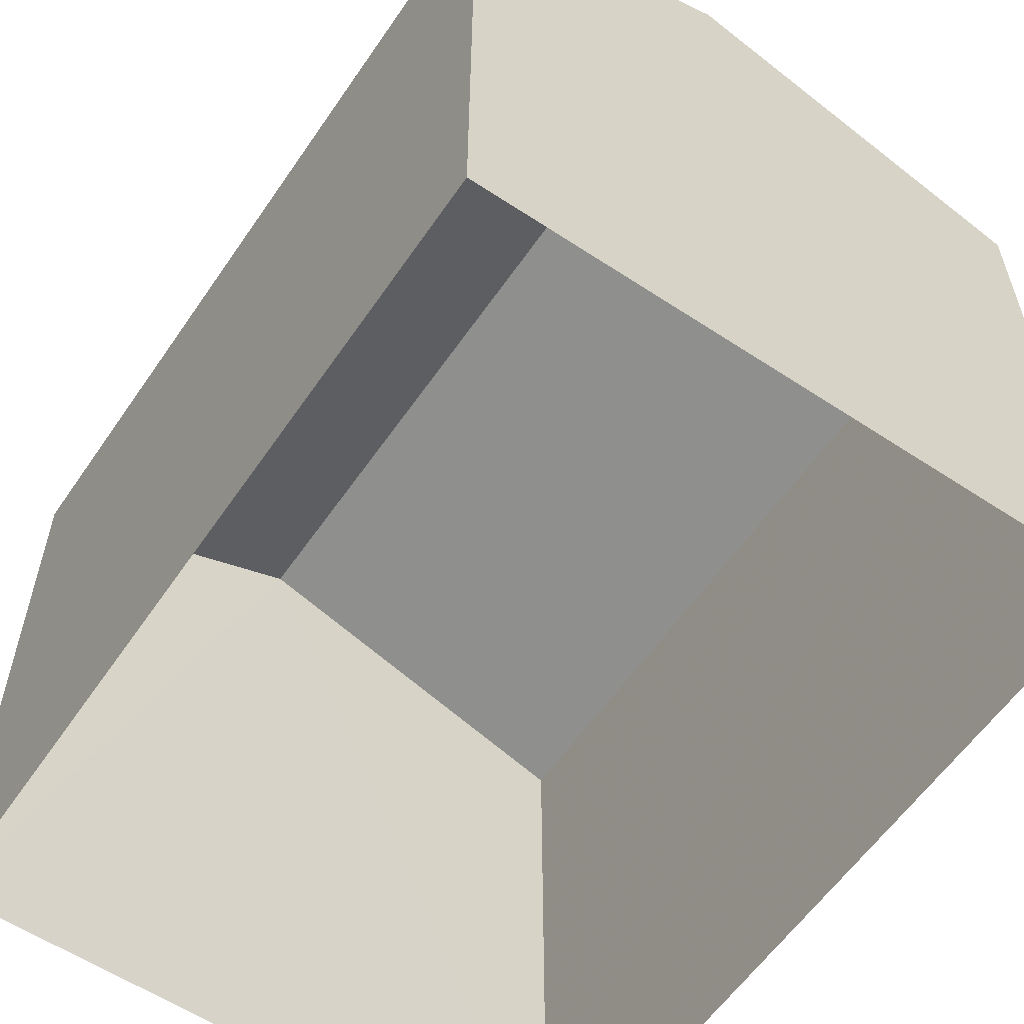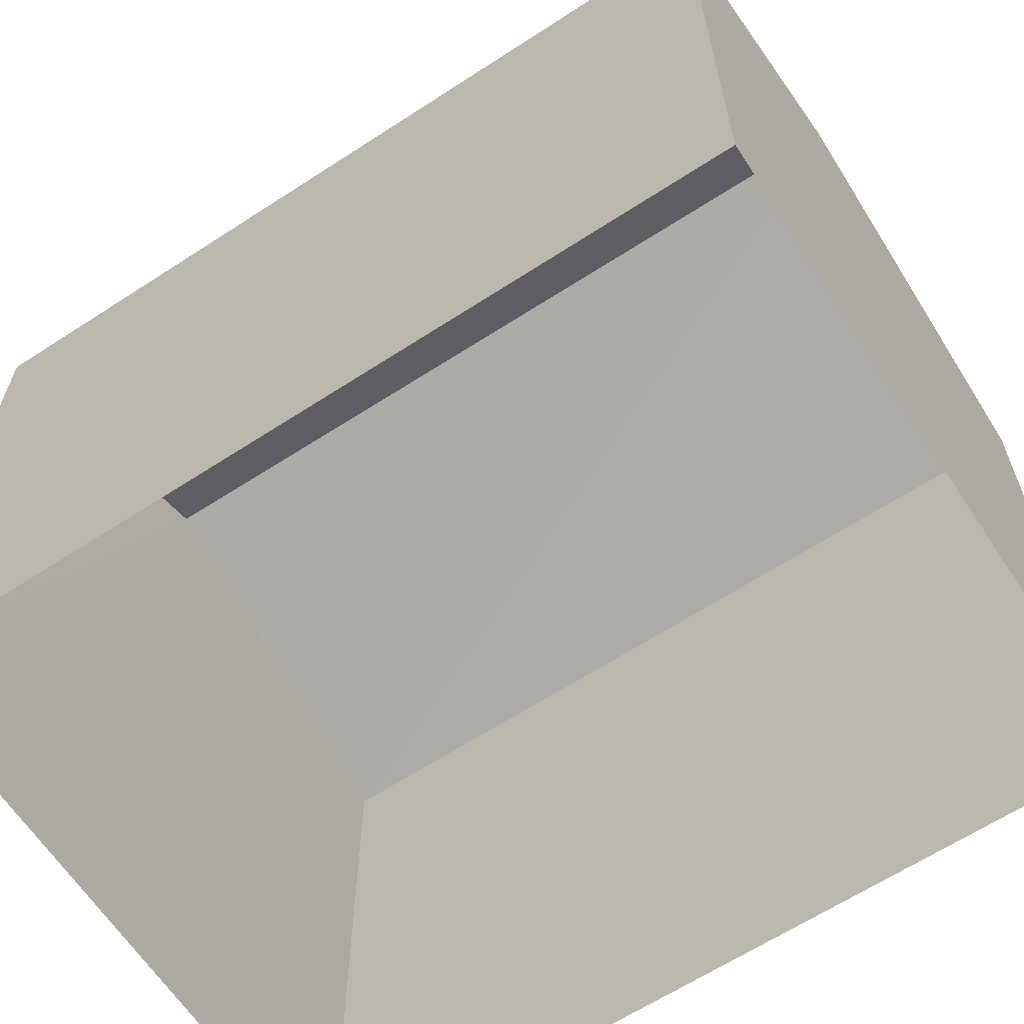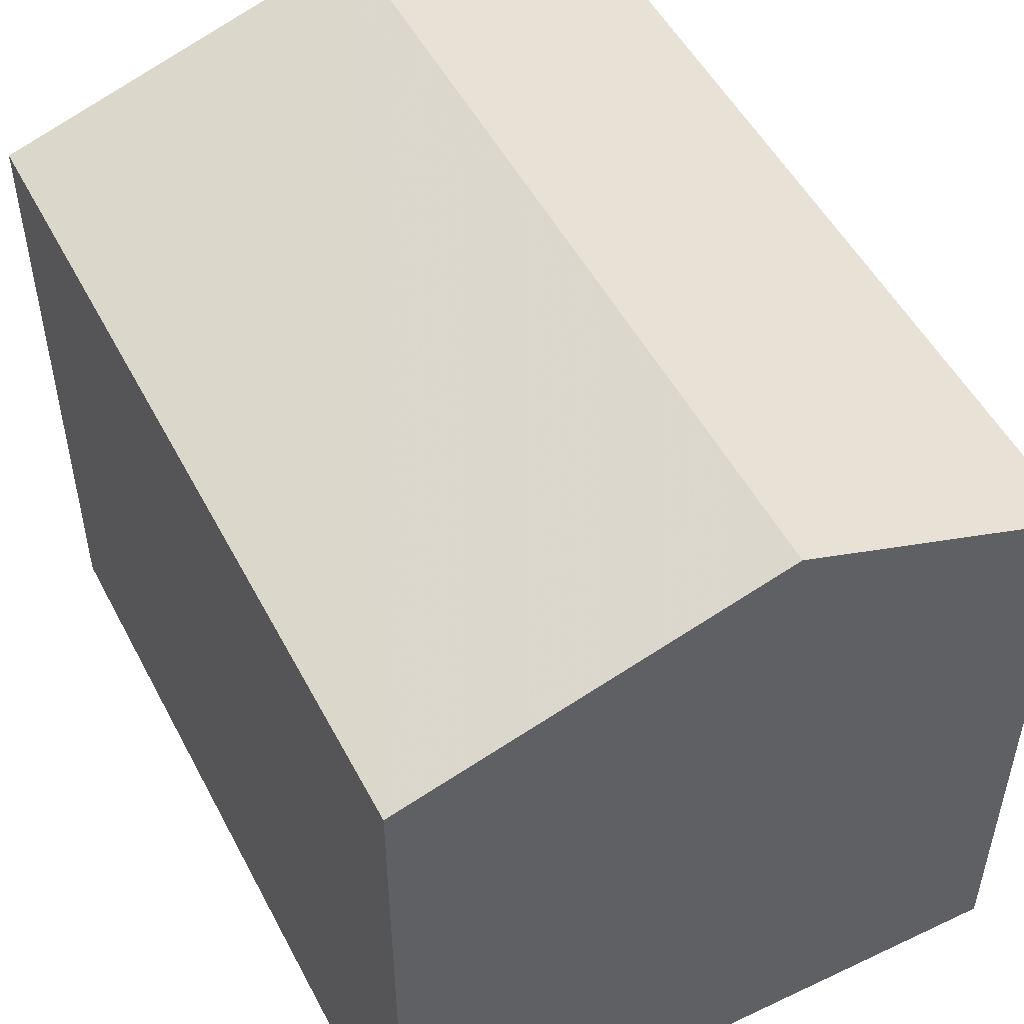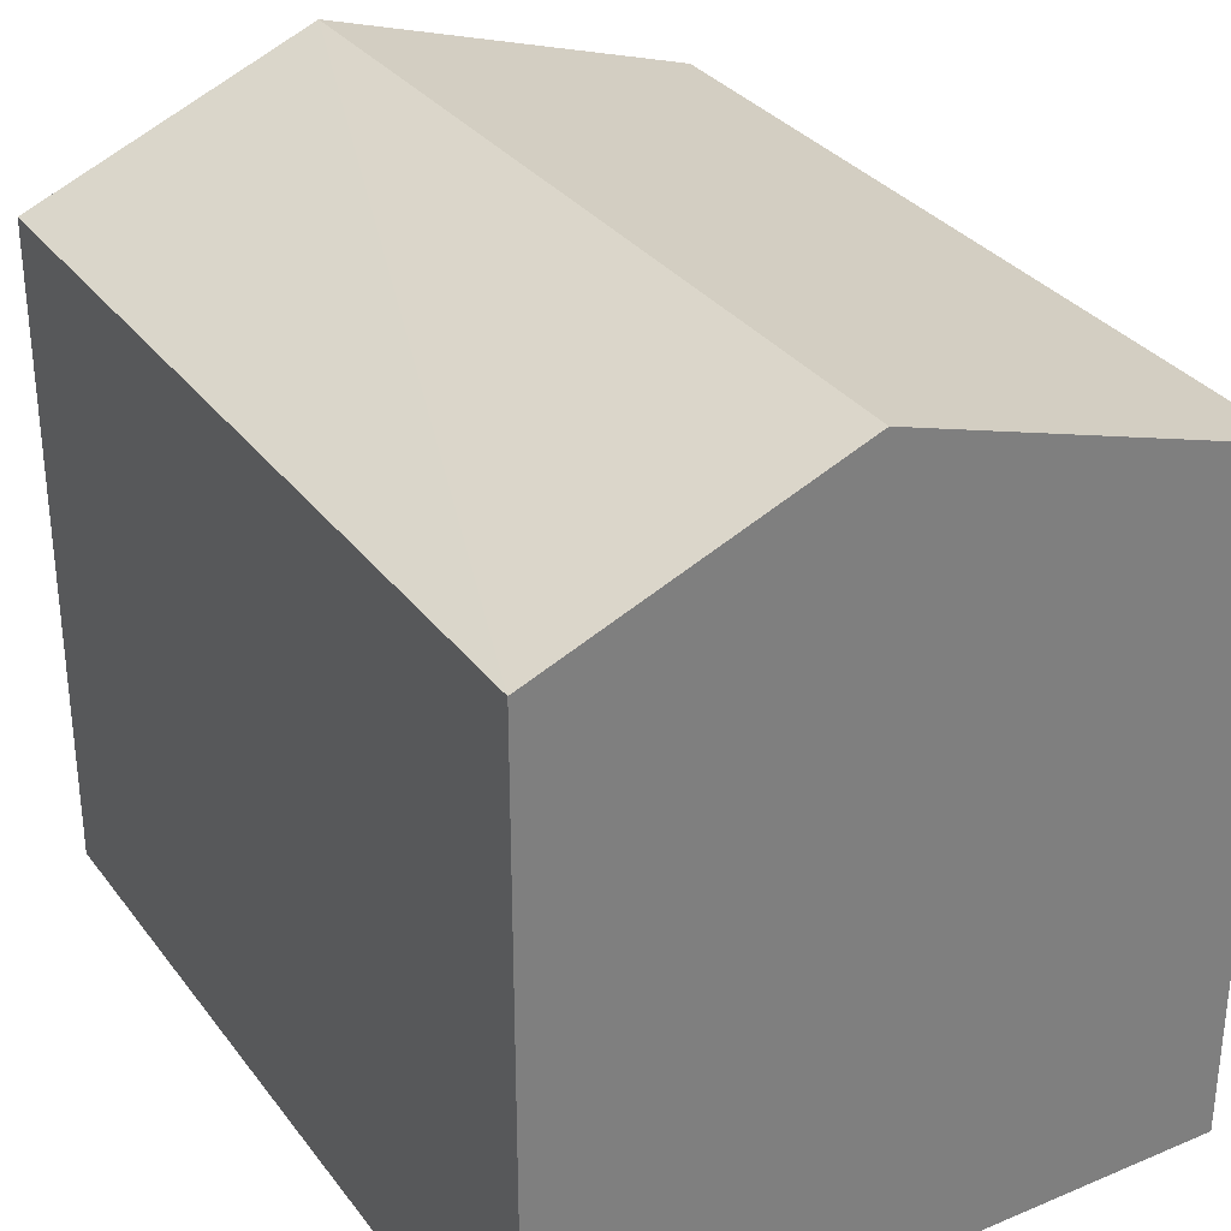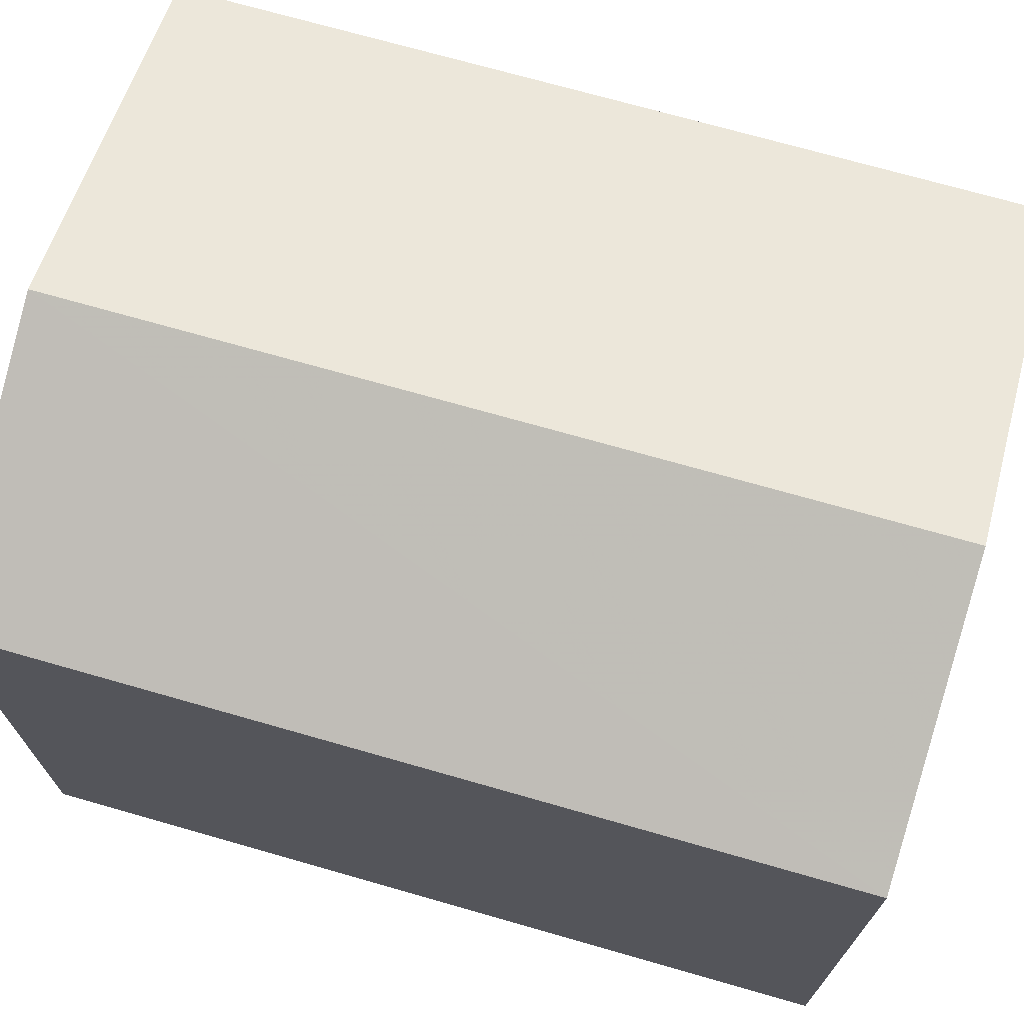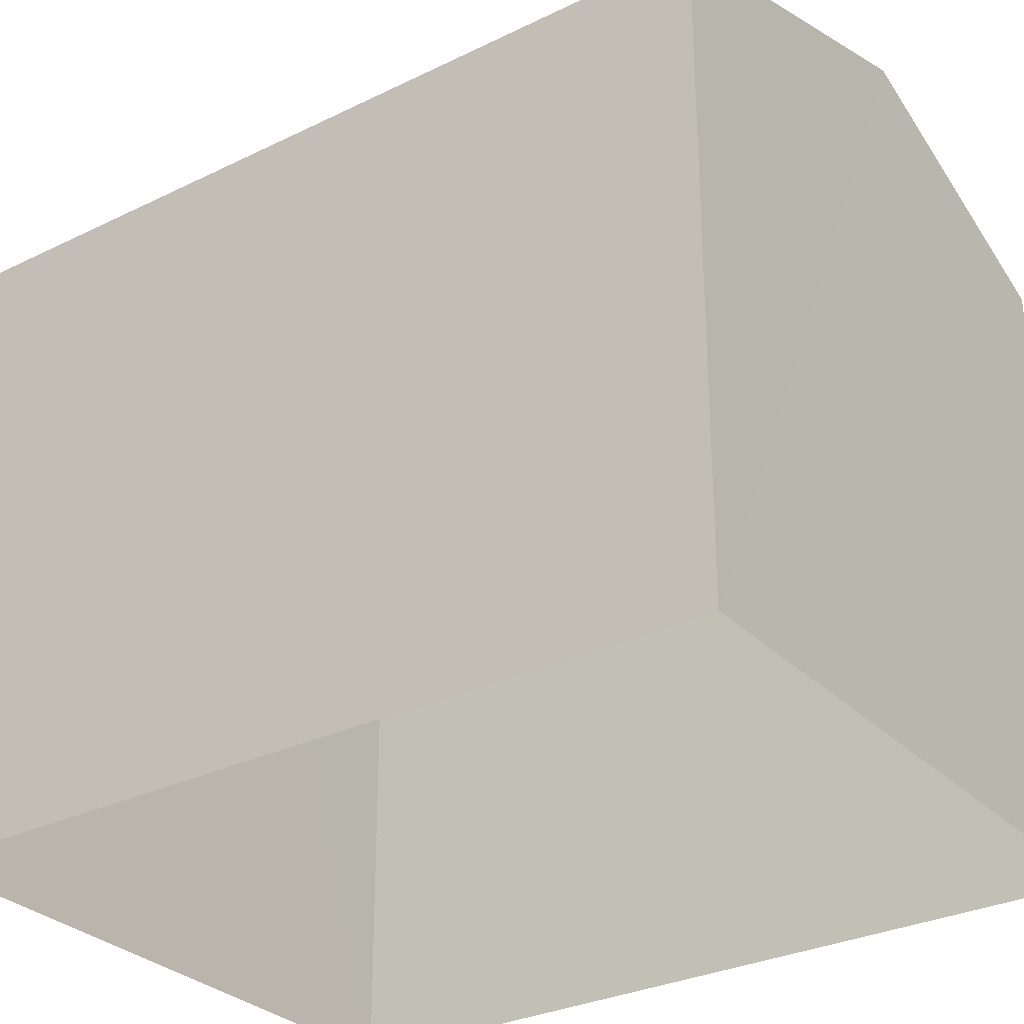
<metadata>
{"format":"obj","ext":"obj","renderer":"f3d","projection":"perspective","resolution":1024,"background":"white","views":[{"elev":-58.6,"azim":-37.0,"up":"+Z"},{"elev":-64.0,"azim":-59.5,"up":"+Z"},{"elev":51.4,"azim":150.1,"up":"+Z"},{"elev":31.8,"azim":-33.4,"up":"+Z"},{"elev":71.6,"azim":-76.8,"up":"+Z"},{"elev":-30.1,"azim":122.6,"up":"+Z"}]}
</metadata>
<code>
v -3.728e+05 -1.039e+05 29.86
v -3.728e+05 -1.039e+05 29.86
v -3.728e+05 -1.039e+05 29.86
v -3.728e+05 -1.039e+05 29.86
v -3.728e+05 -1.039e+05 39.05
v -3.728e+05 -1.039e+05 37.67
v -3.728e+05 -1.039e+05 39.05
v -3.728e+05 -1.039e+05 37.67
v -3.728e+05 -1.039e+05 37.67
v -3.728e+05 -1.039e+05 37.67
f 1 2 3
f 1 4 2
f 5 6 7
f 5 8 6
f 7 9 5
f 7 10 9
f 8 3 2
f 6 8 2
f 9 1 5
f 1 3 5
f 3 8 5
f 6 2 7
f 2 4 7
f 4 10 7
f 10 4 1
f 9 10 1

</code>
